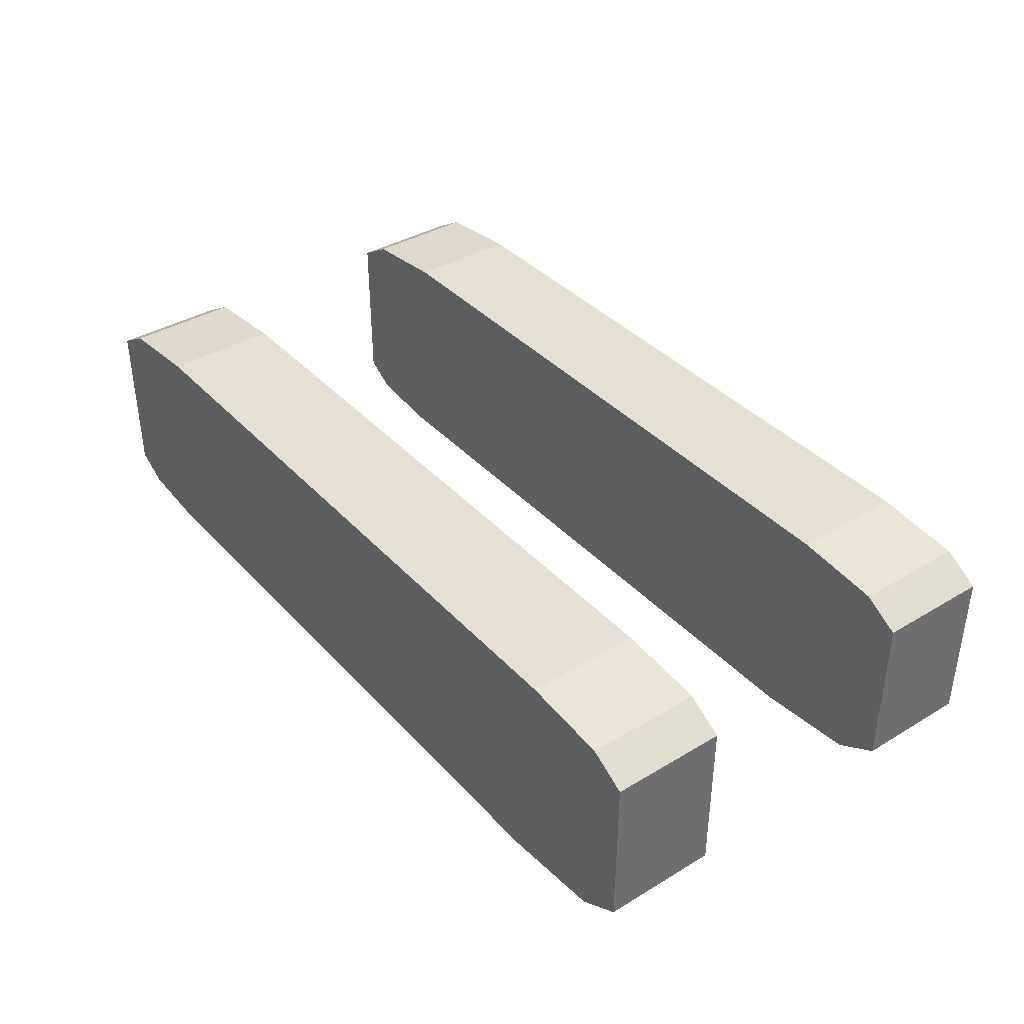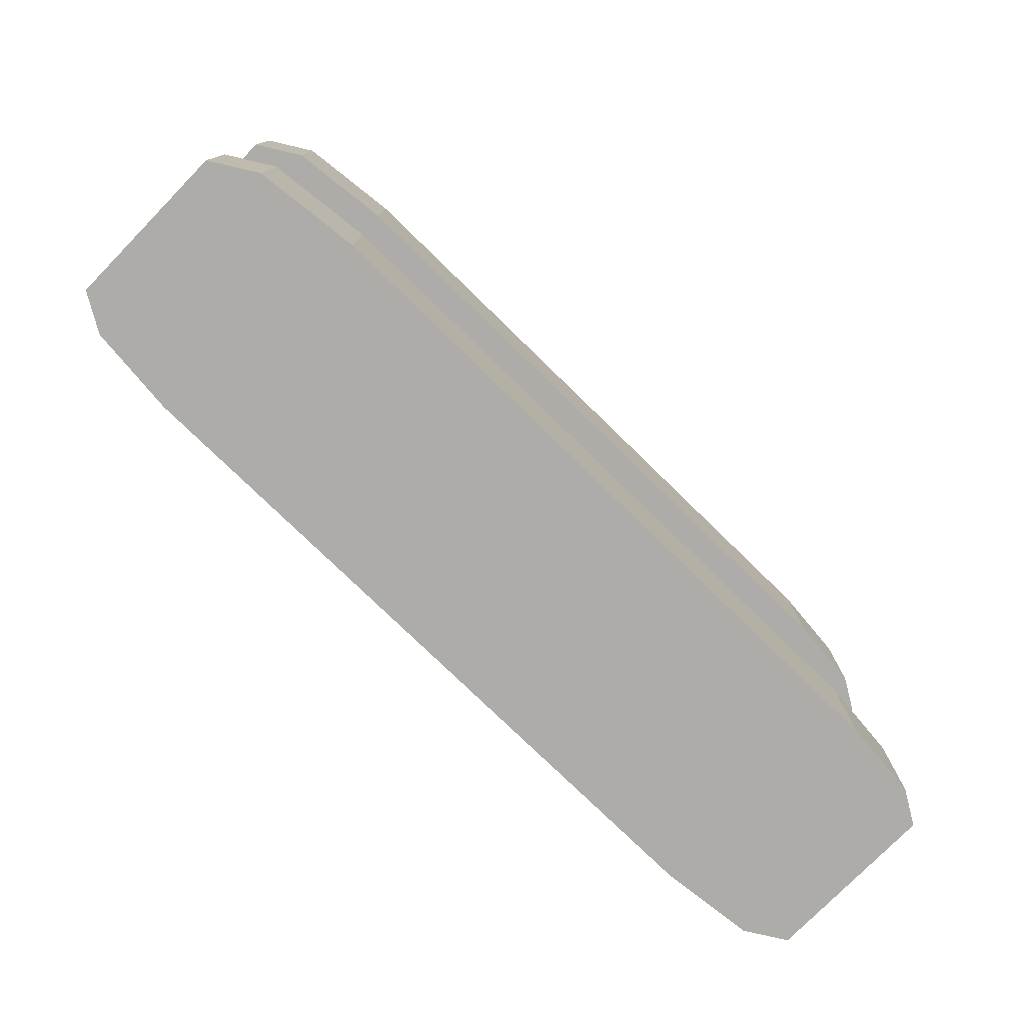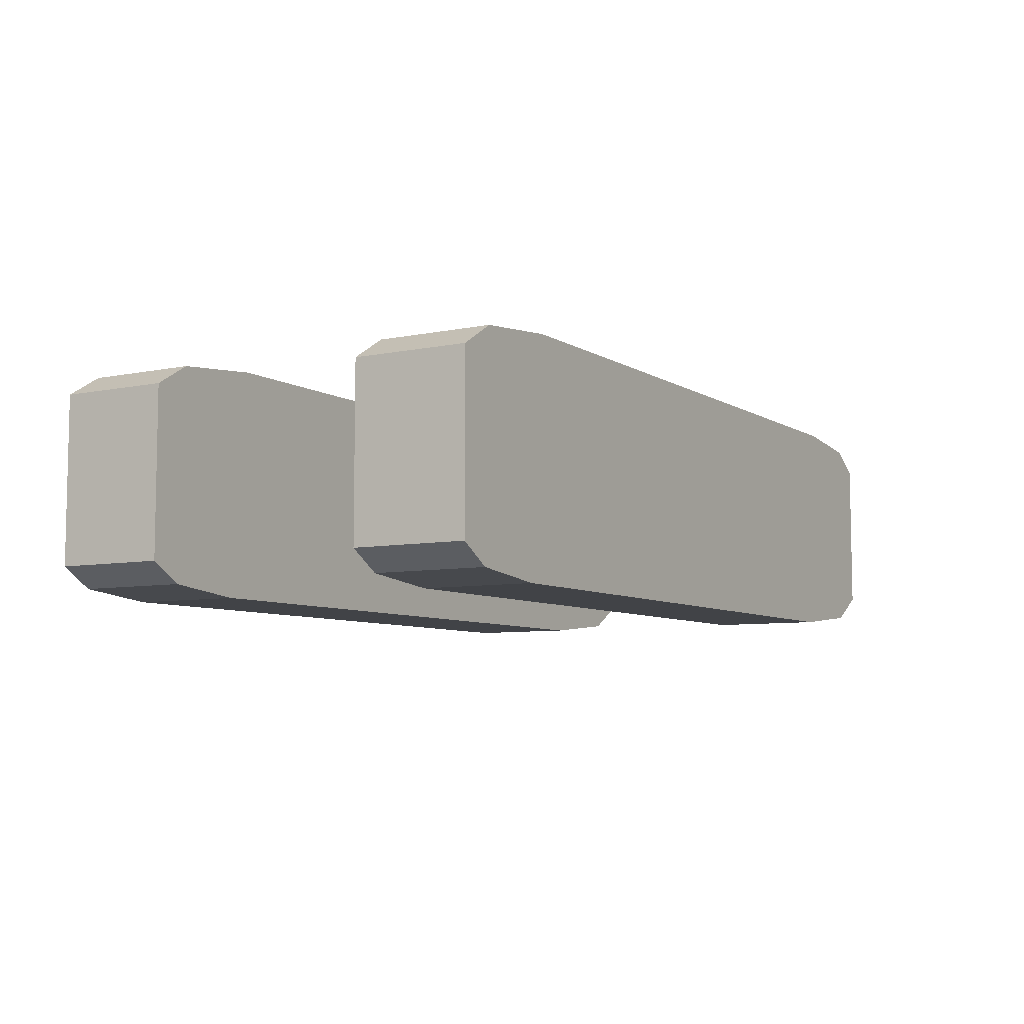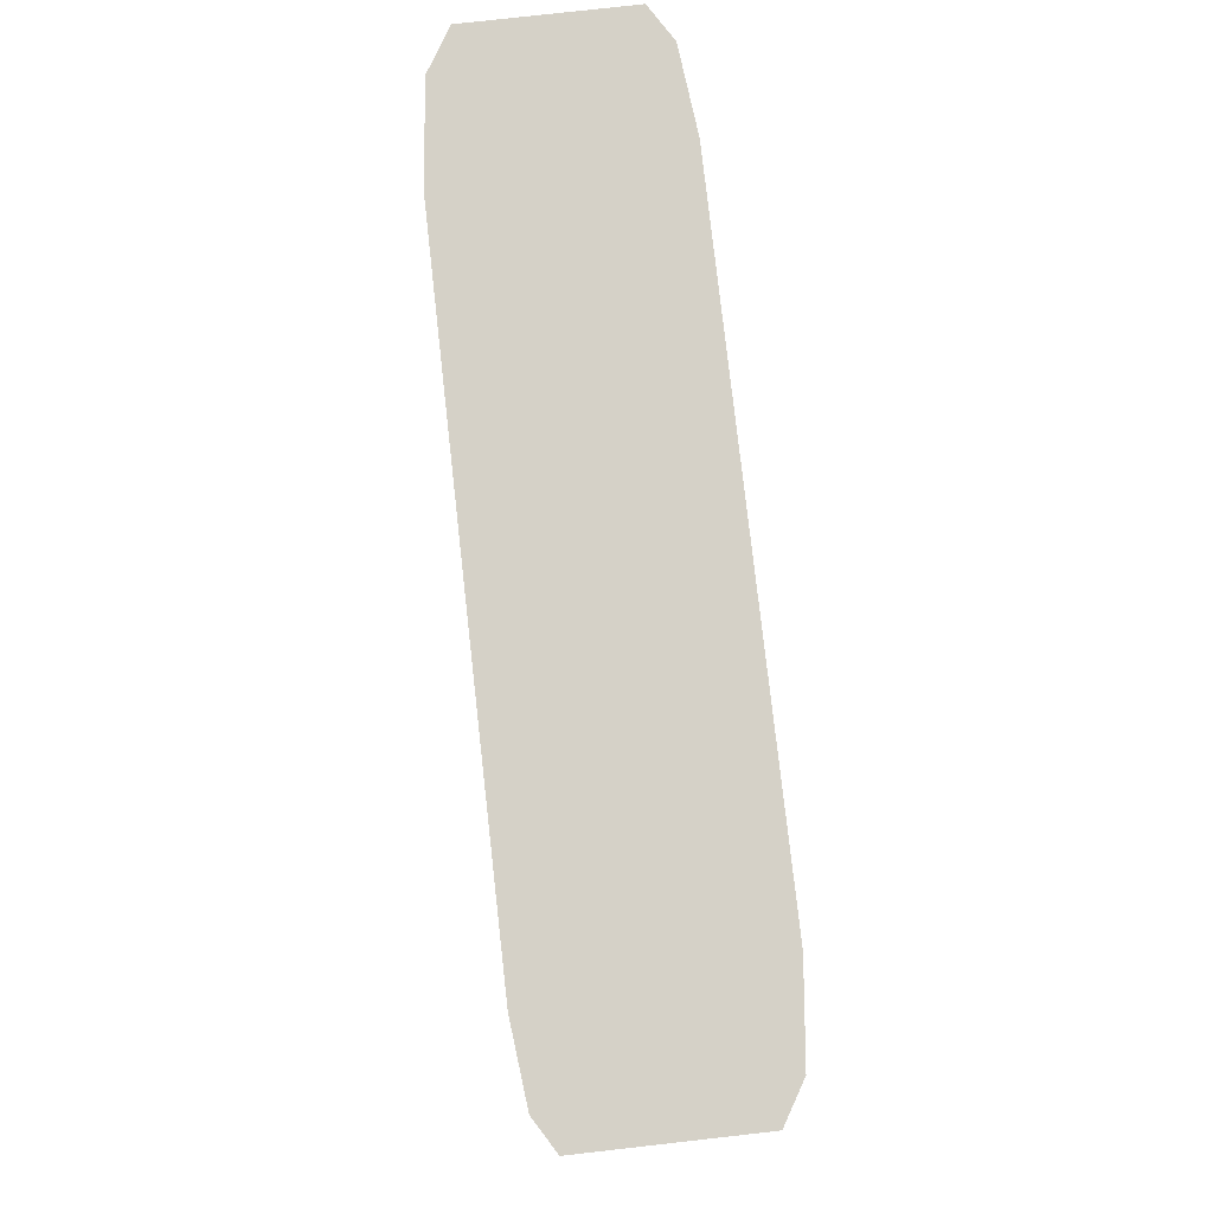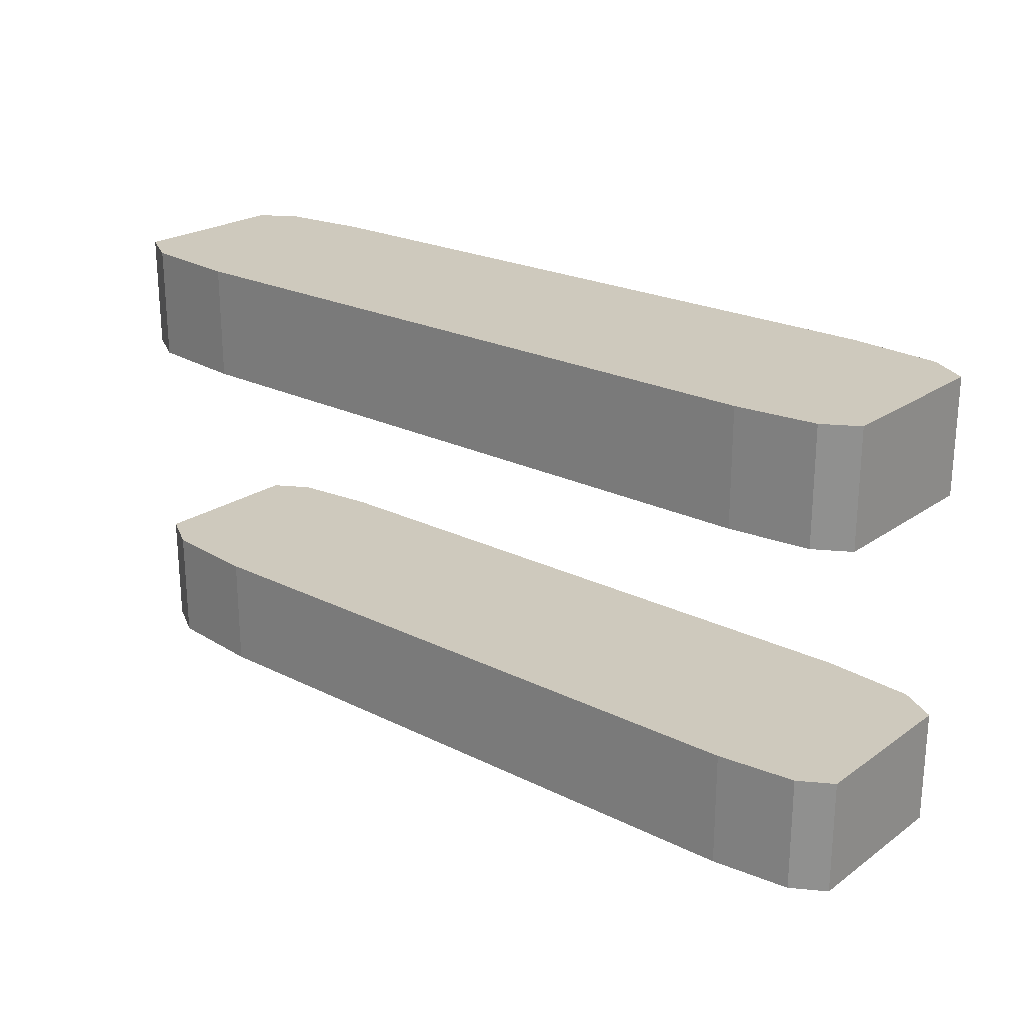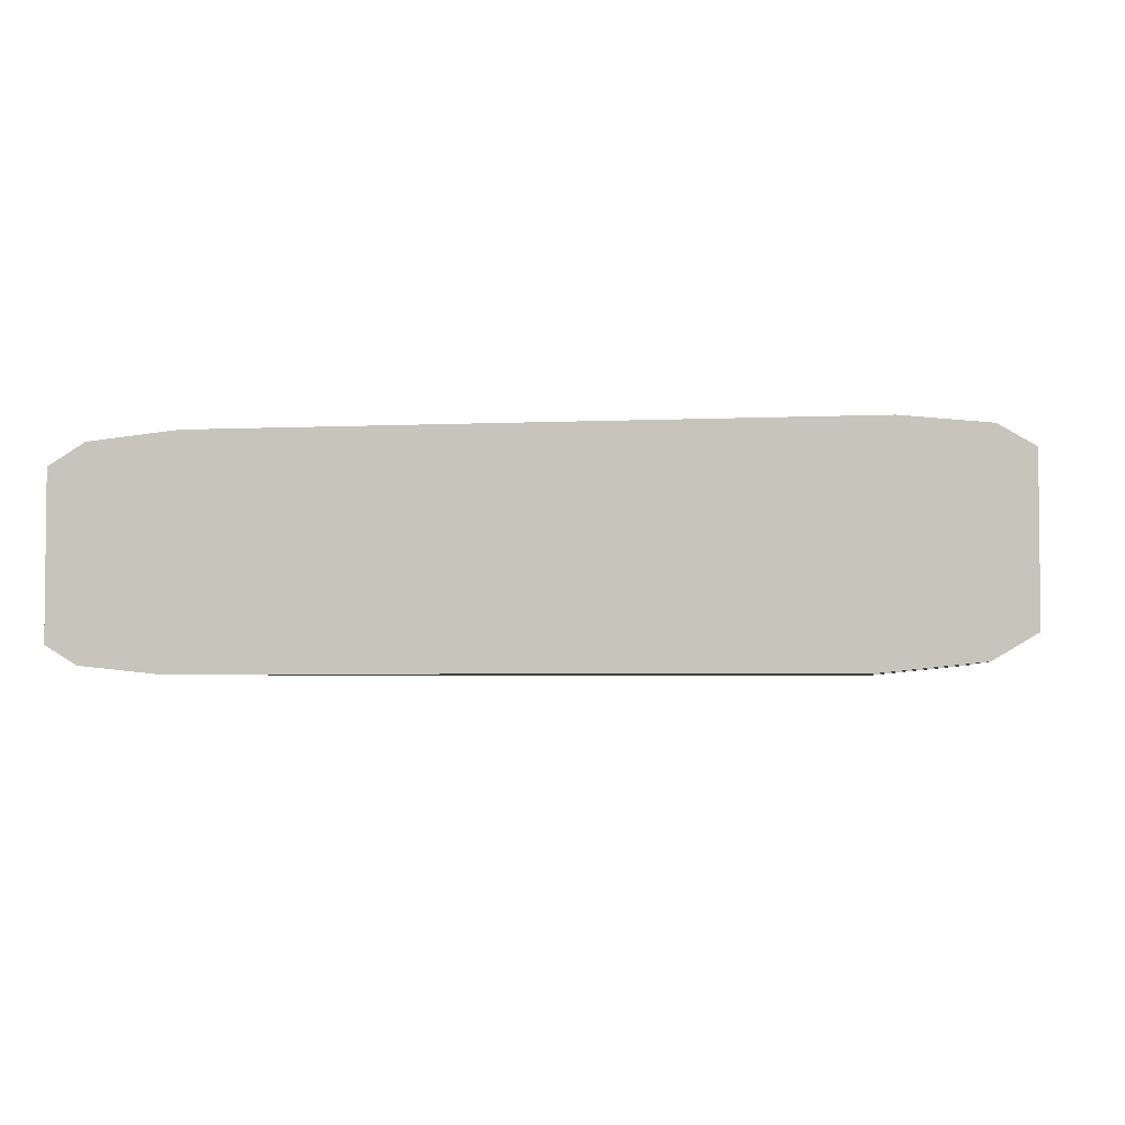
<metadata>
{"format":"obj","ext":"obj","renderer":"f3d","projection":"perspective","resolution":1024,"background":"white","views":[{"elev":38.2,"azim":-127.2,"up":"+Y"},{"elev":-76.9,"azim":-44.3,"up":"+Z"},{"elev":-7.0,"azim":121.0,"up":"+Y"},{"elev":79.1,"azim":83.6,"up":"+Z"},{"elev":22.7,"azim":40.3,"up":"+Z"},{"elev":-3.4,"azim":-170.9,"up":"+Y"}]}
</metadata>
<code>
o Cube
v -4 1.733 1
v -2.932 2 1
v -3.687 1.922 1
v -2.932 2 2
v -4 1.733 2
v -3.687 1.922 2
v -2.728 0 1
v -4 0.3181 1
v -3.627 0.09317 1
v -4 0.3181 2
v -2.728 0 2
v -3.627 0.09317 2
v 2.858 2 1
v 4 1.715 1
v 3.666 1.916 1
v 4 1.715 2
v 2.858 2 2
v 3.666 1.916 2
v 4 0.242 1
v 3.032 0 1
v 3.716 0.07088 1
v 3.032 0 2
v 4 0.242 2
v 3.716 0.07088 2
v -4 1.733 -2
v -2.932 2 -2
v -3.687 1.922 -2
v -2.932 2 -1
v -4 1.733 -1
v -3.687 1.922 -1
v -2.728 0 -2
v -4 0.3181 -2
v -3.627 0.09317 -2
v -4 0.3181 -1
v -2.728 0 -1
v -3.627 0.09317 -1
v 2.858 2 -2
v 4 1.715 -2
v 3.666 1.916 -2
v 4 1.715 -1
v 2.858 2 -1
v 3.666 1.916 -1
v 4 0.242 -2
v 3.032 0 -2
v 3.716 0.07088 -2
v 3.032 0 -1
v 4 0.242 -1
v 3.716 0.07088 -1
f 4 17 13 2
f 22 24 23 16 18 17 4 6 5 10 12 11
f 7 9 8 1 3 2 13 15 14 19 21 20
f 4 2 3 6
f 6 3 1 5
f 7 11 12 9
f 9 12 10 8
f 10 5 1 8
f 13 17 18 15
f 15 18 16 14
f 19 14 16 23
f 22 20 21 24
f 24 21 19 23
f 22 11 7 20
f 28 41 37 26
f 46 48 47 40 42 41 28 30 29 34 36 35
f 31 33 32 25 27 26 37 39 38 43 45 44
f 28 26 27 30
f 30 27 25 29
f 31 35 36 33
f 33 36 34 32
f 34 29 25 32
f 37 41 42 39
f 39 42 40 38
f 43 38 40 47
f 46 44 45 48
f 48 45 43 47
f 46 35 31 44

</code>
